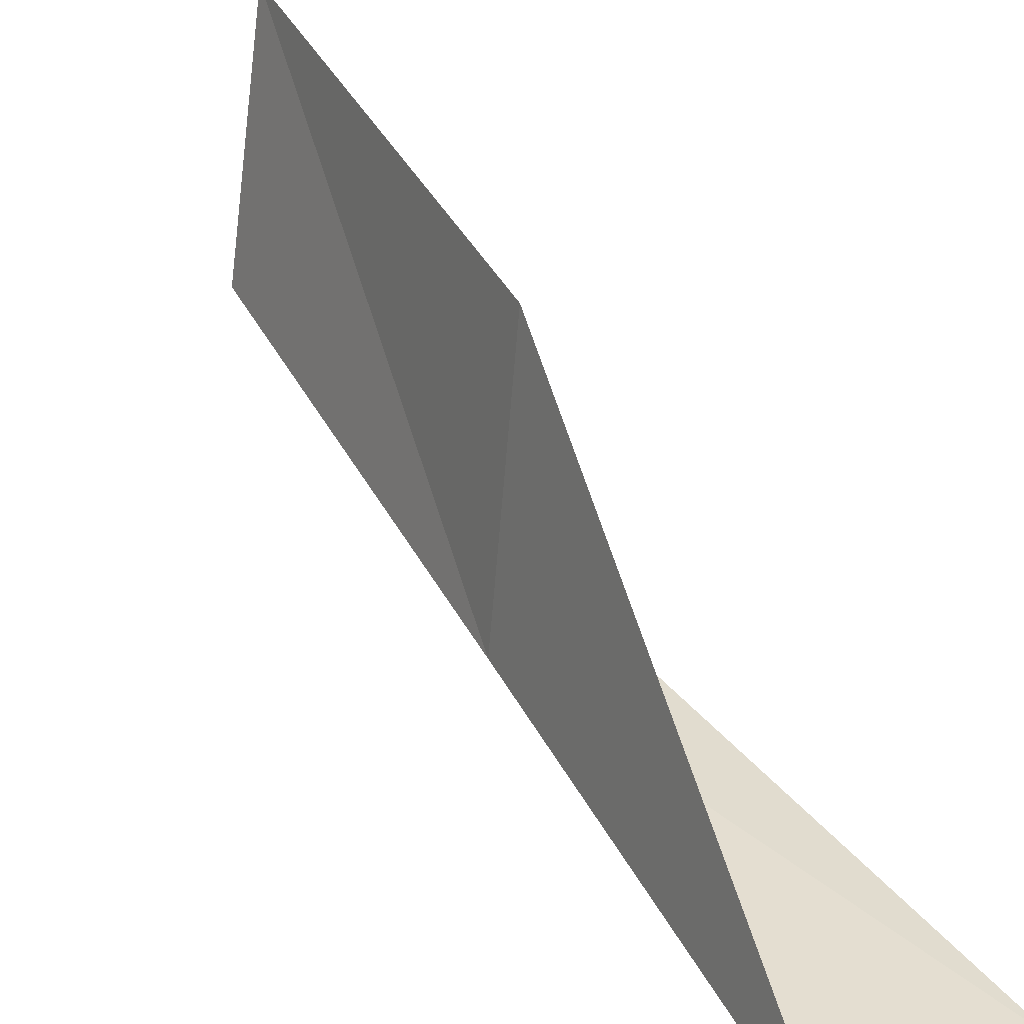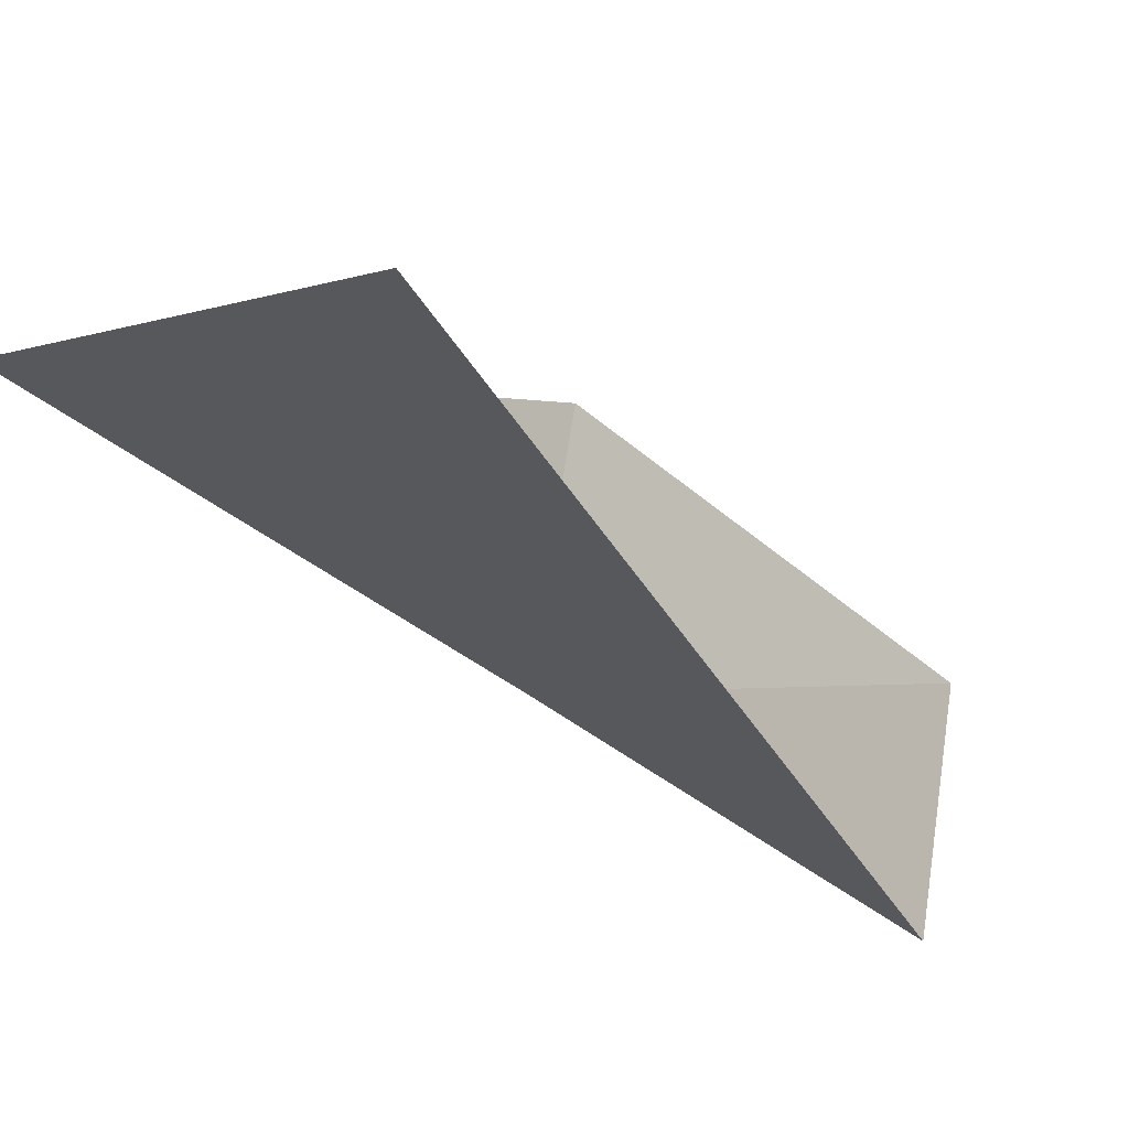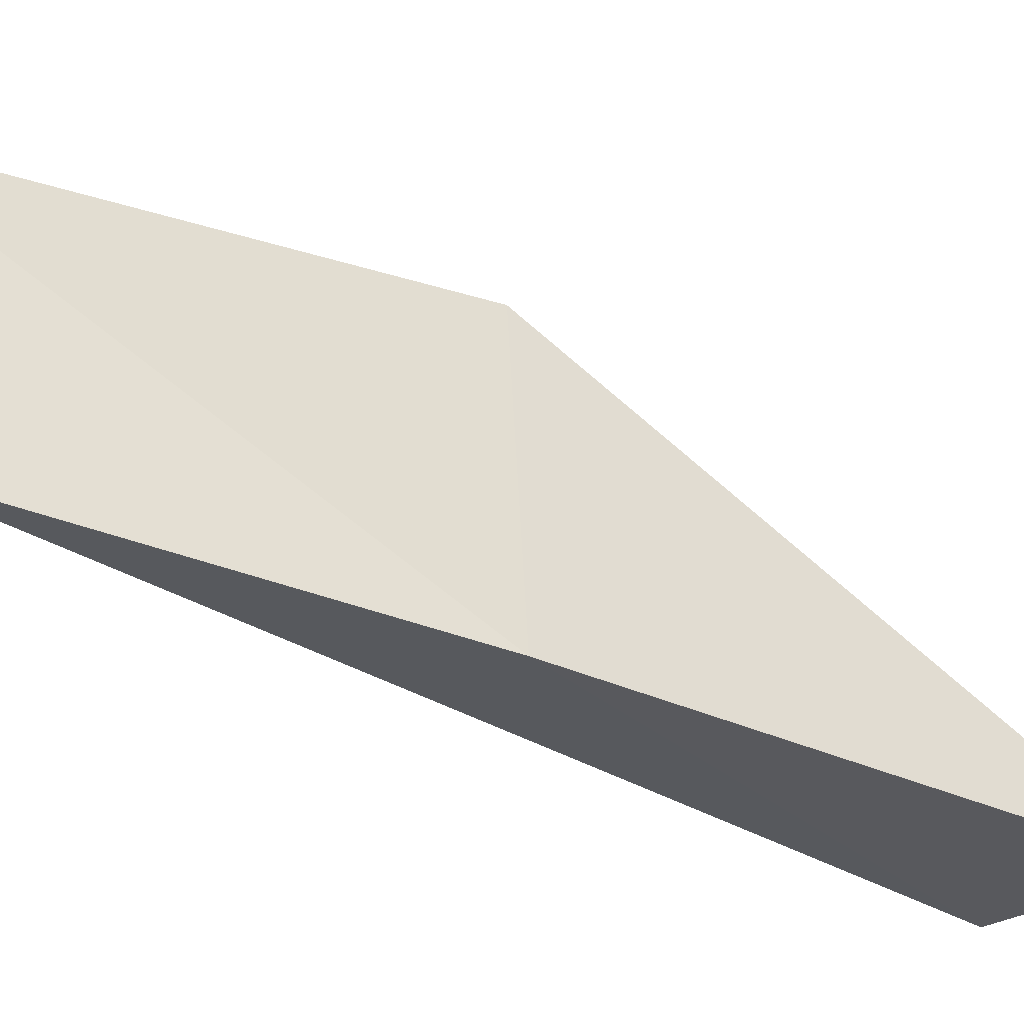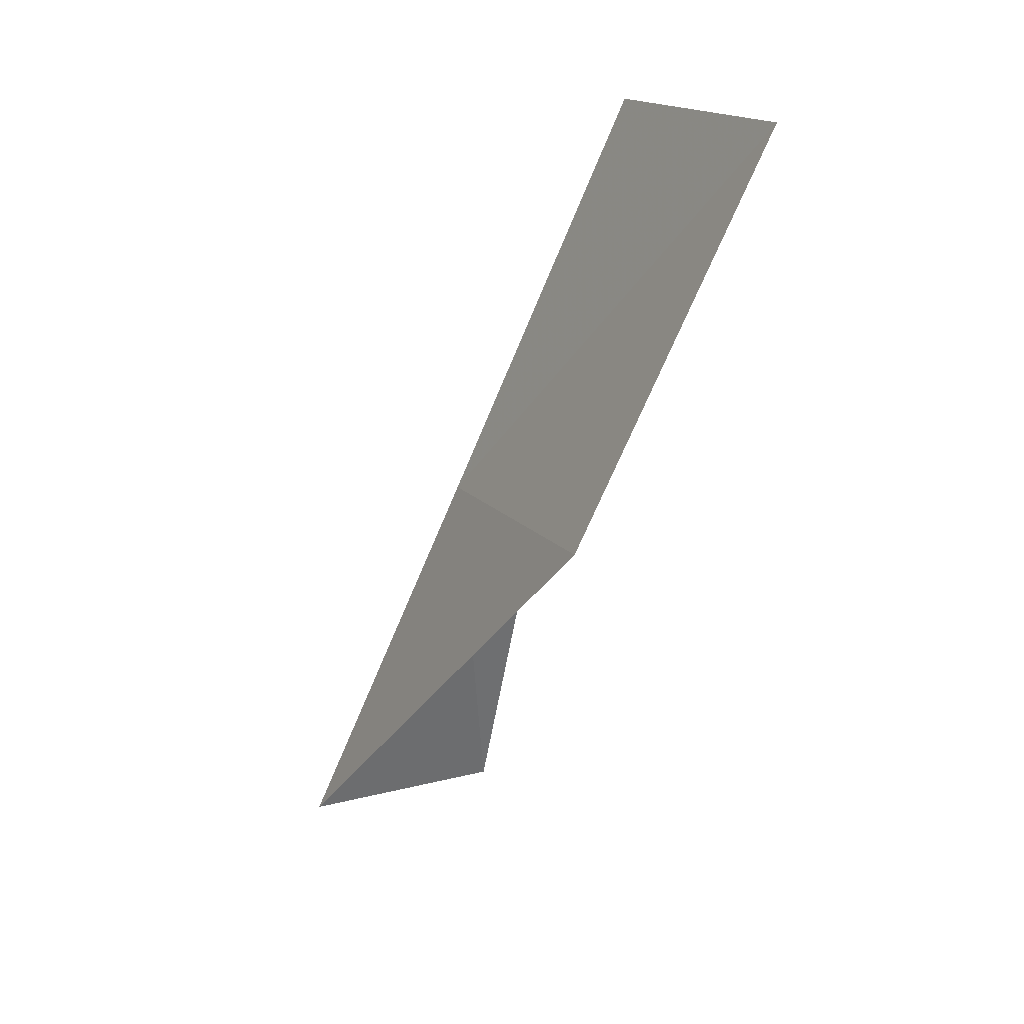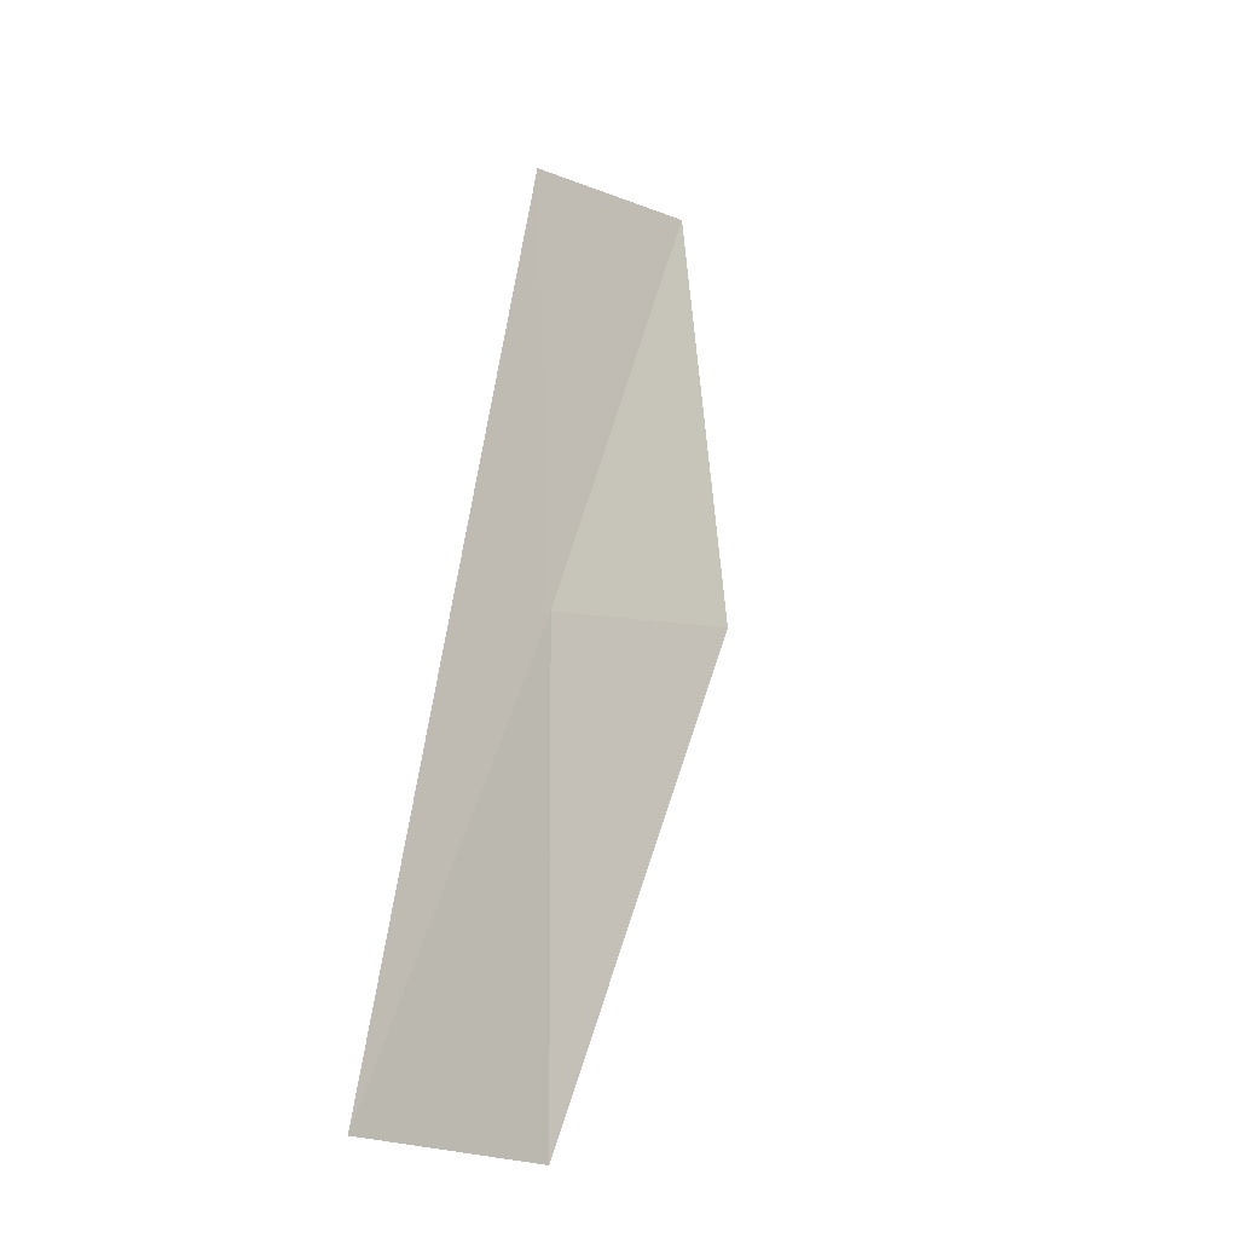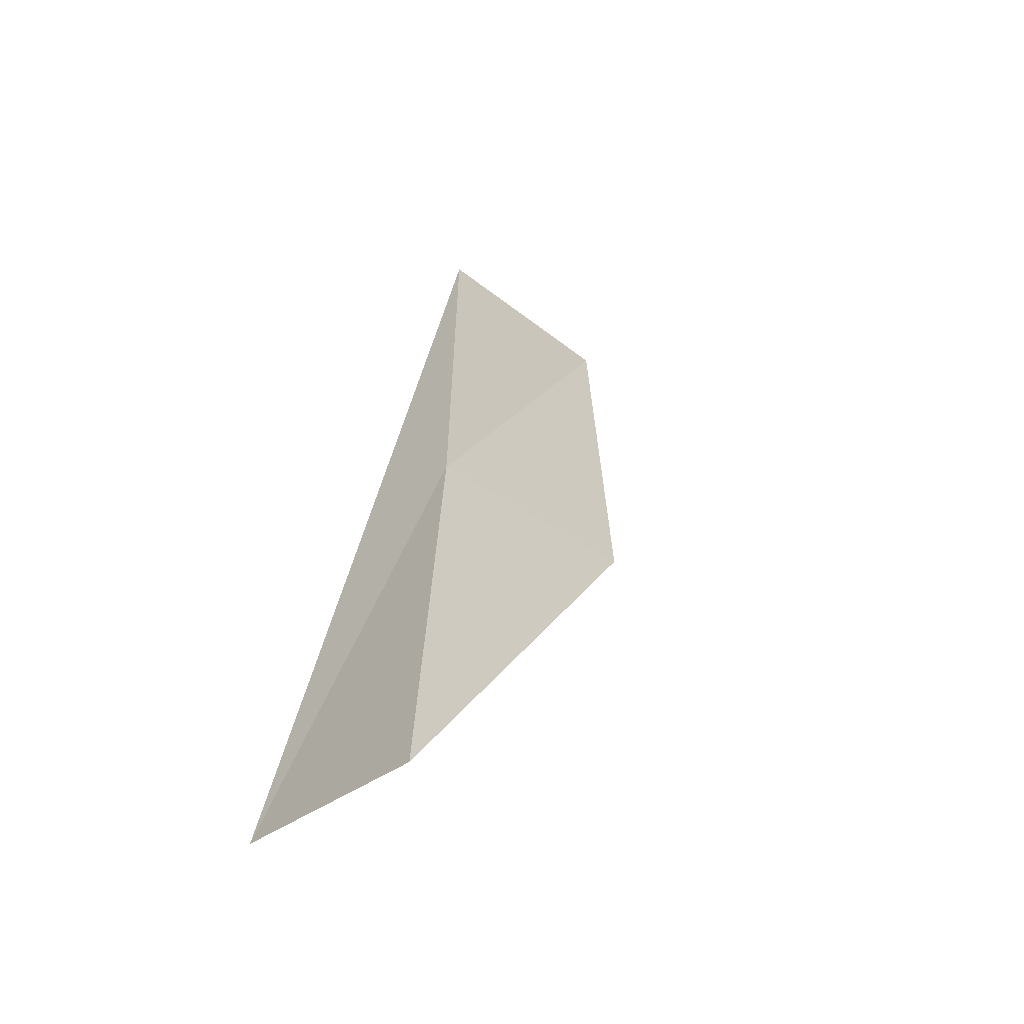
<metadata>
{"format":"obj","ext":"obj","renderer":"f3d","projection":"perspective","resolution":1024,"background":"white","views":[{"elev":26.0,"azim":134.6,"up":"+Y"},{"elev":-46.8,"azim":-161.4,"up":"+Y"},{"elev":-14.9,"azim":61.4,"up":"+Y"},{"elev":18.2,"azim":158.3,"up":"+Z"},{"elev":-4.1,"azim":45.1,"up":"+Z"},{"elev":-34.0,"azim":51.8,"up":"+Z"}]}
</metadata>
<code>
v 26.67 0.6735 88.06
v 25.18 1.879 92.57
v 24.75 4.392 92.57
v 26.35 3.347 88.06
v 25.79 -0.8528 83.55
v 28.1 -0.6747 83.55
f 1 4 3
f 1 3 2
f 1 6 4
f 1 2 5
f 1 5 6

</code>
